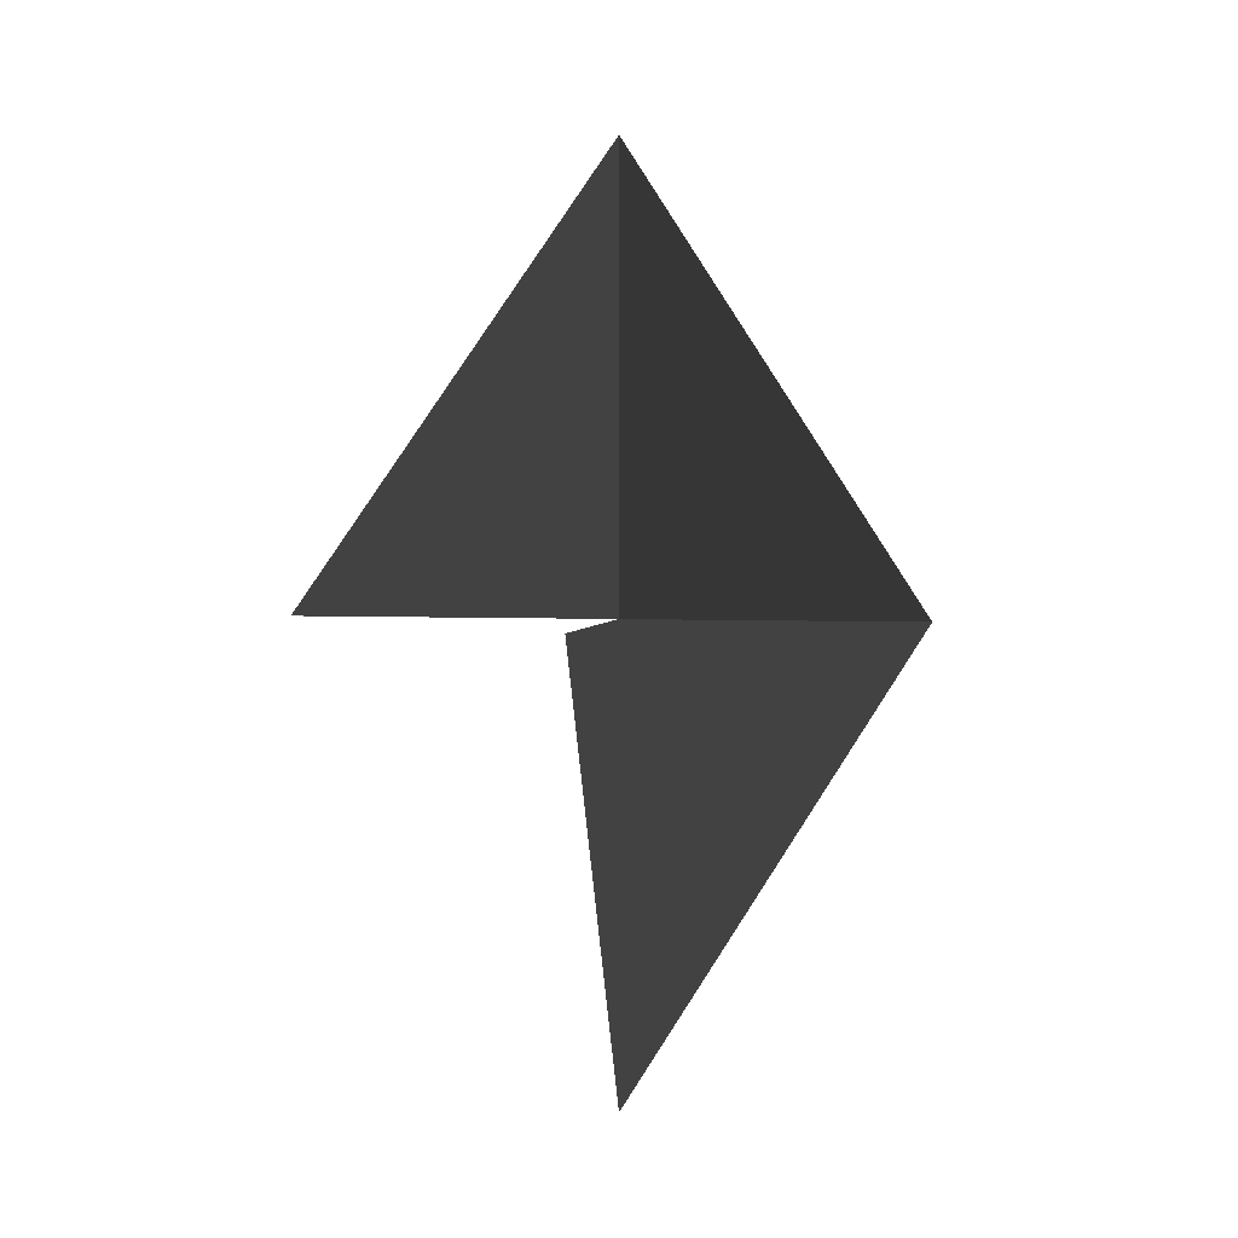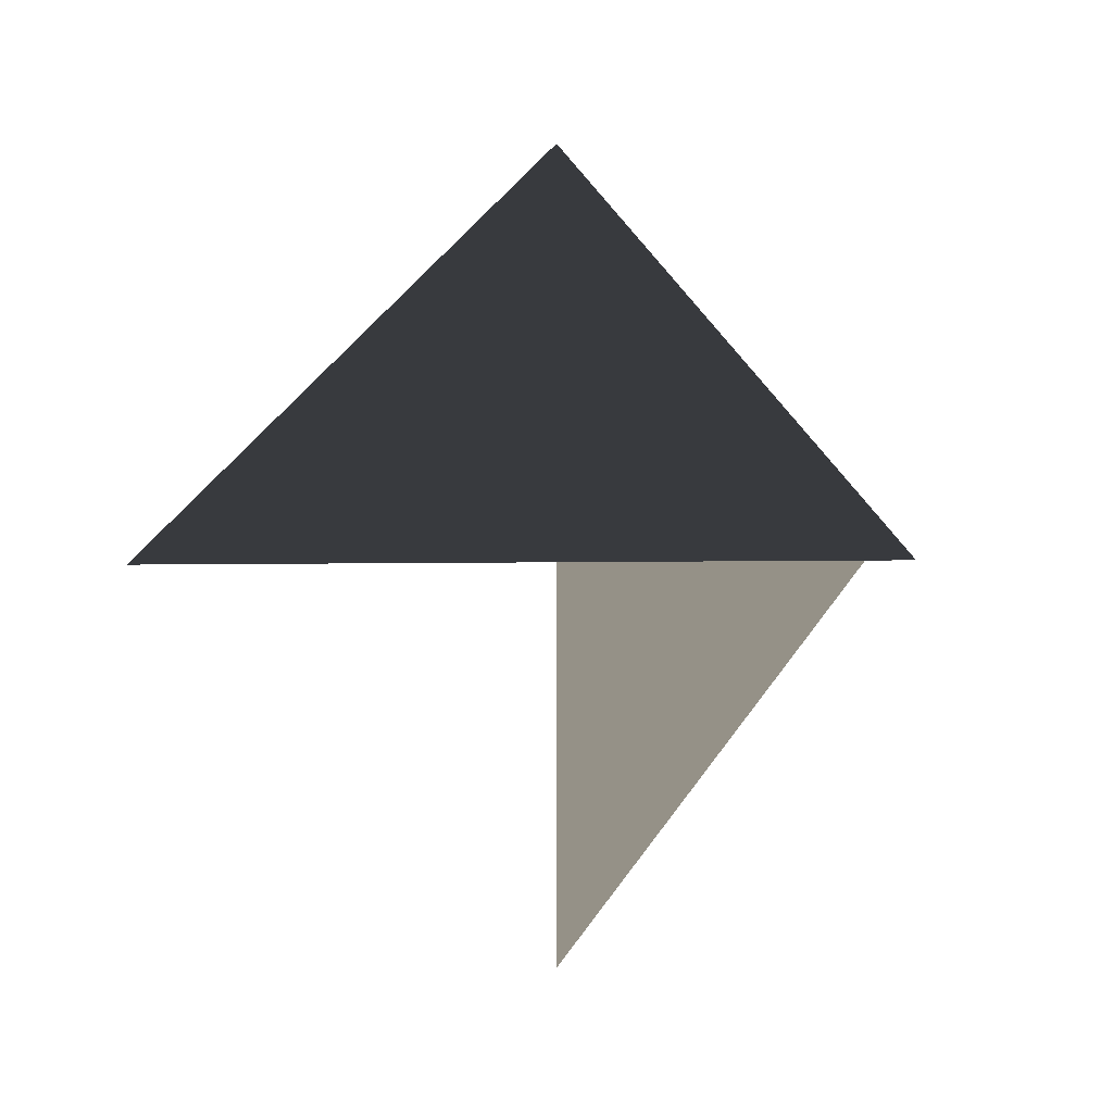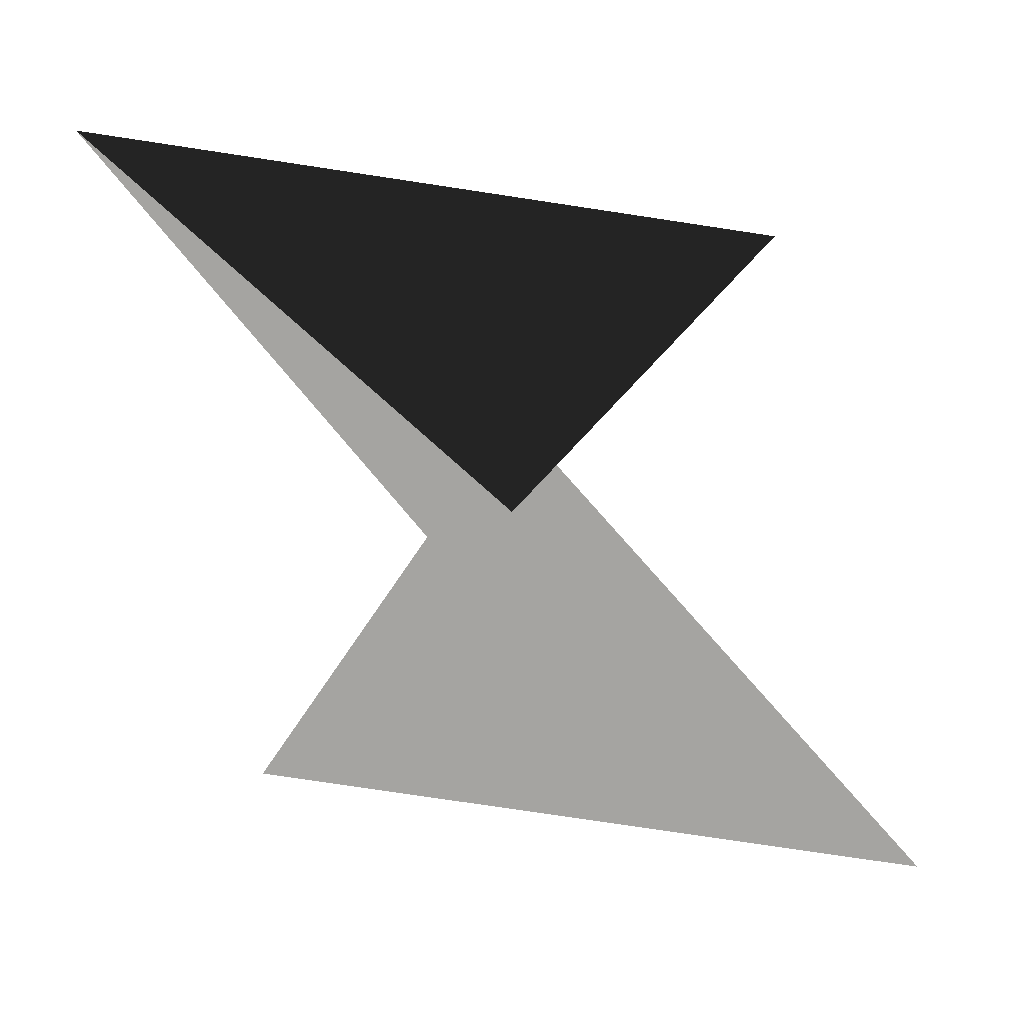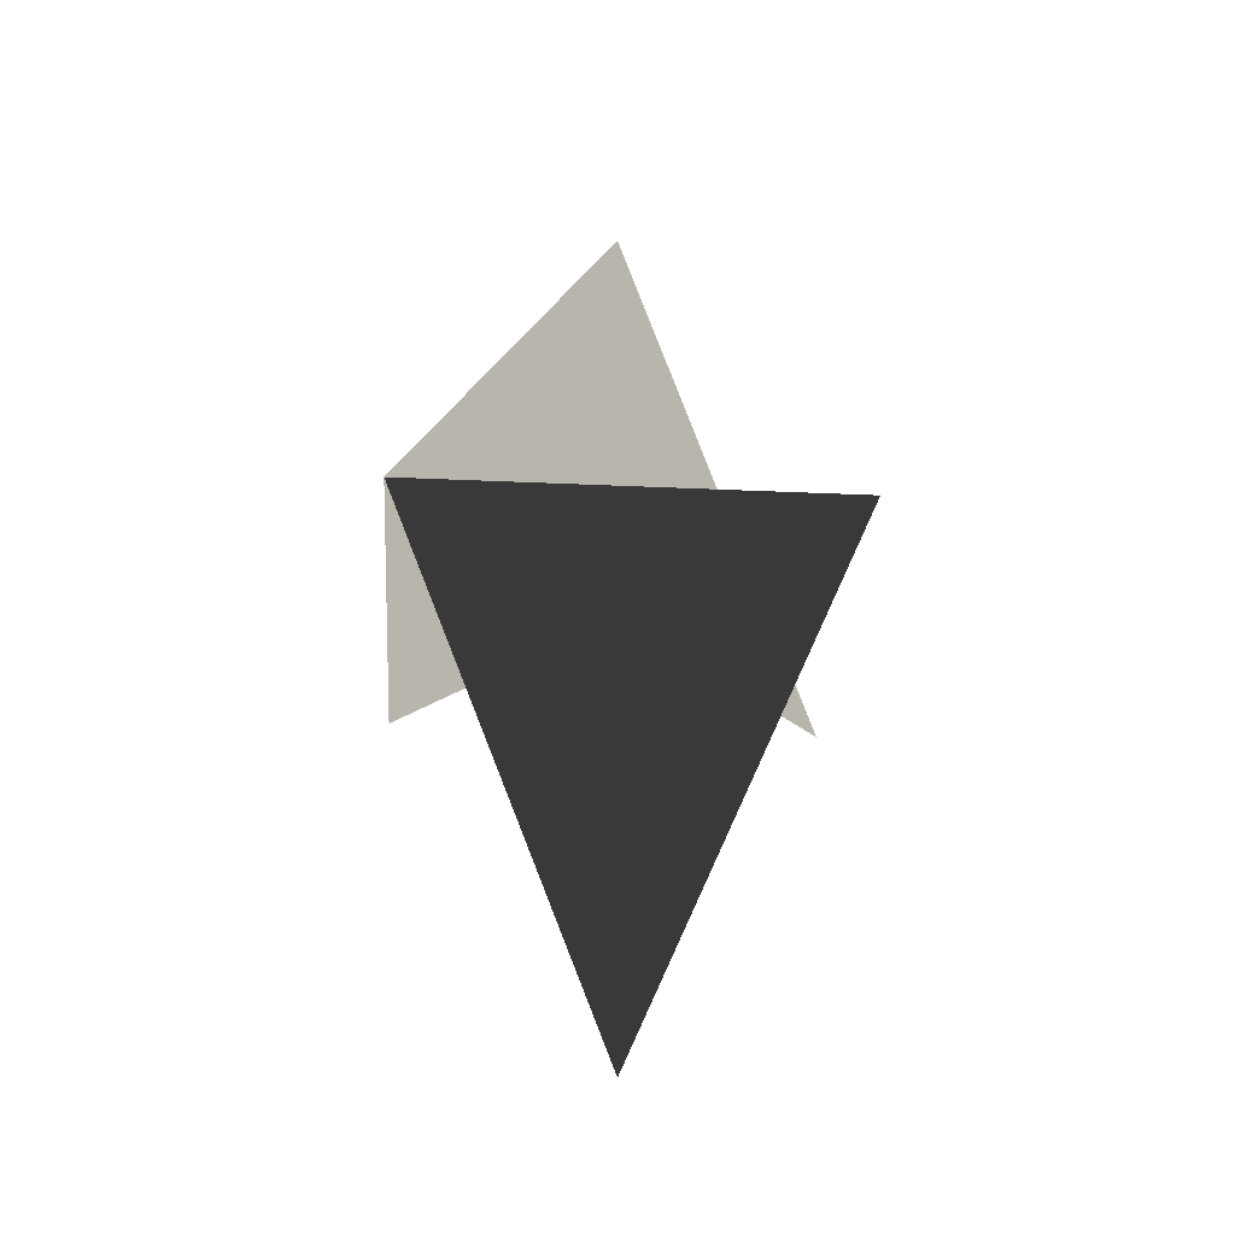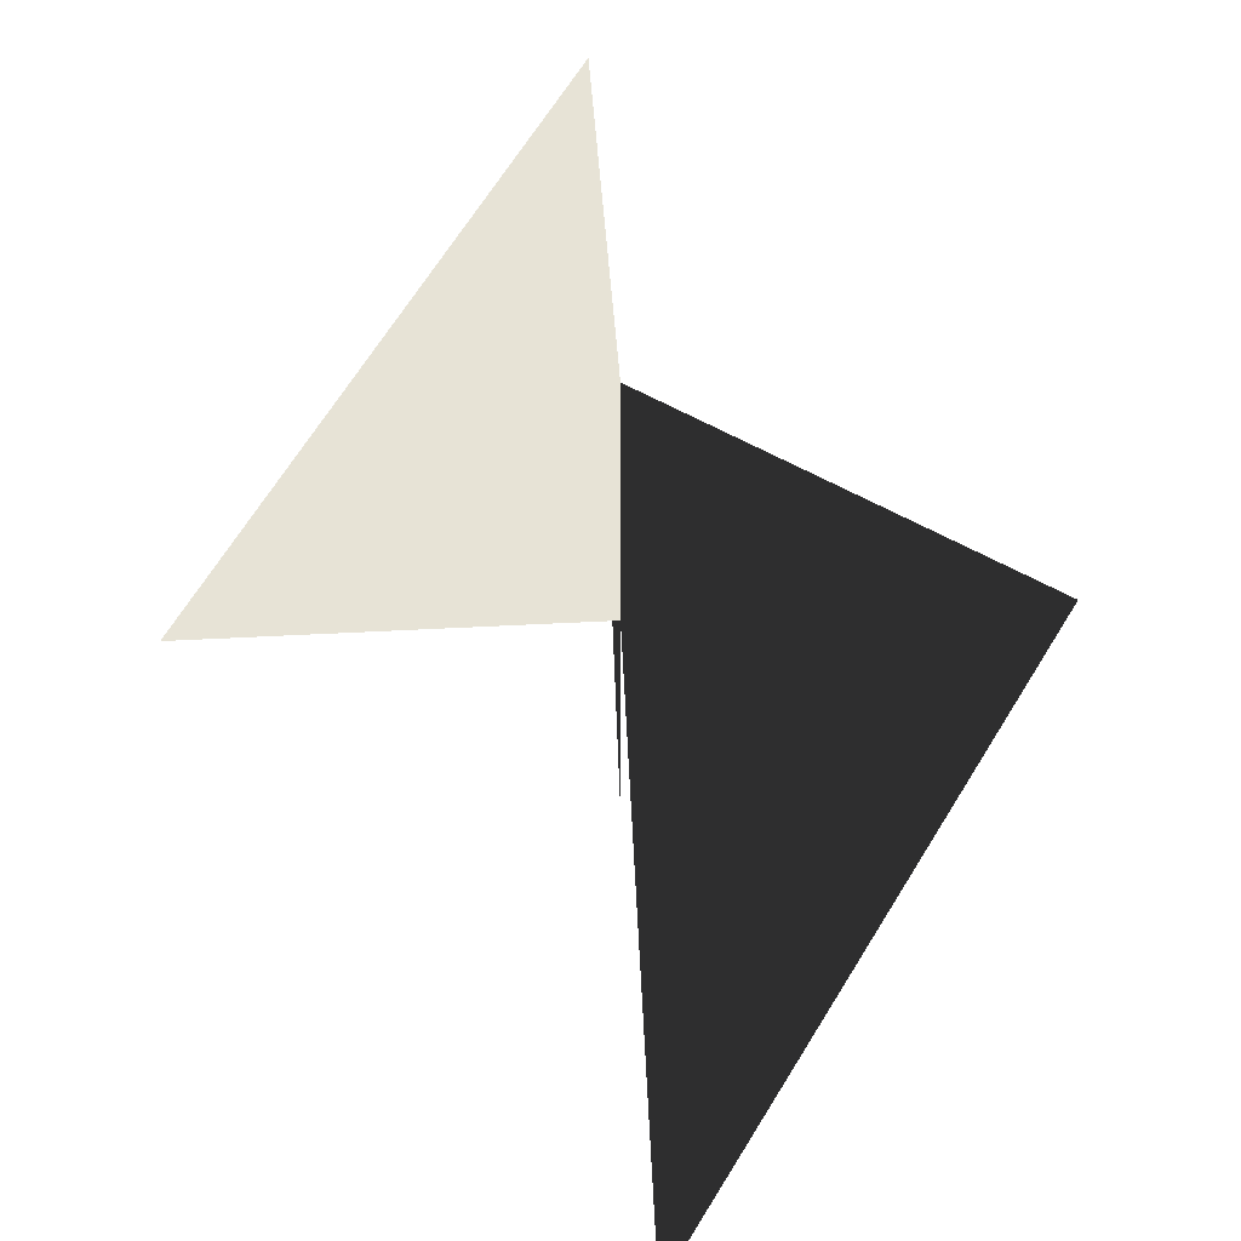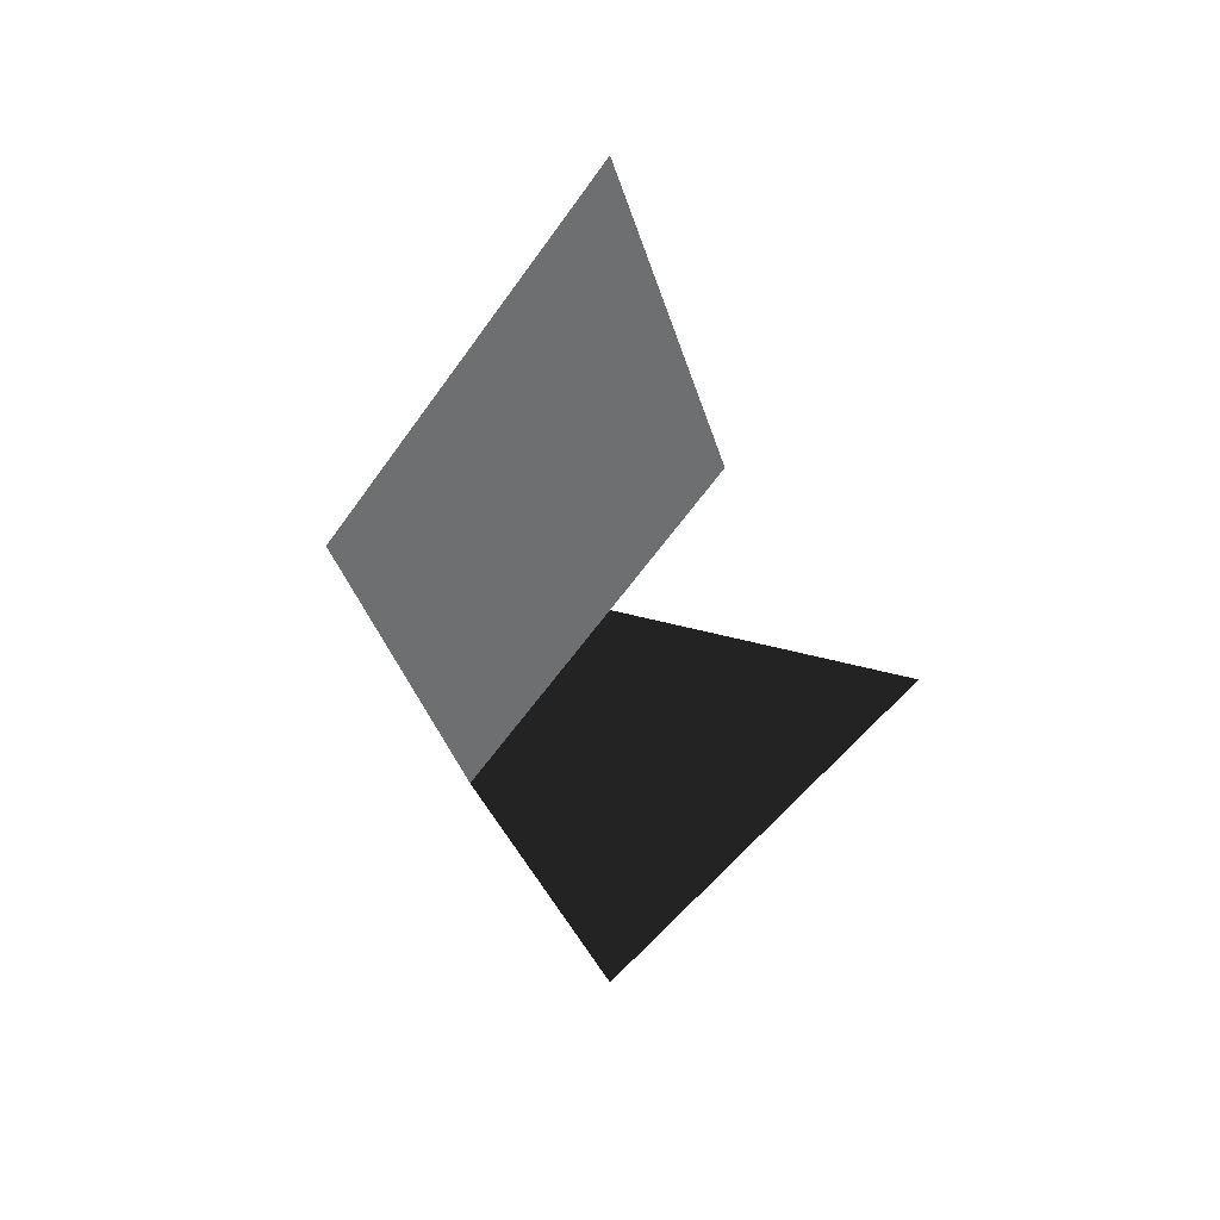
<metadata>
{"format":"obj","ext":"obj","renderer":"f3d","projection":"perspective","resolution":1024,"background":"white","views":[{"elev":-2.9,"azim":-100.7,"up":"+Y"},{"elev":0.8,"azim":36.1,"up":"+Z"},{"elev":-73.4,"azim":-132.4,"up":"+Z"},{"elev":-31.9,"azim":41.3,"up":"+Y"},{"elev":62.6,"azim":-2.9,"up":"+Z"},{"elev":31.9,"azim":23.1,"up":"+Y"}]}
</metadata>
<code>
v 0 0 0    # 0 - center
v 0 0.3 0    # 1 - top
v 0 -0.3 0   # 2 - bottom
v 0.2 0 0    # 3 - right
v -0.2 0 0   # 4 - left
v 0 0 0.2    # 5 - front
v 0 0 -0.2   # 6 - back
v 0 0.4 0    # 7 - stem
f 1 2 3
f 1 3 4
f 1 4 5
f 1 5 2
f 2 5 6
f 2 6 3
f 3 6 4
f 4 6 5
f 1 7 2

</code>
